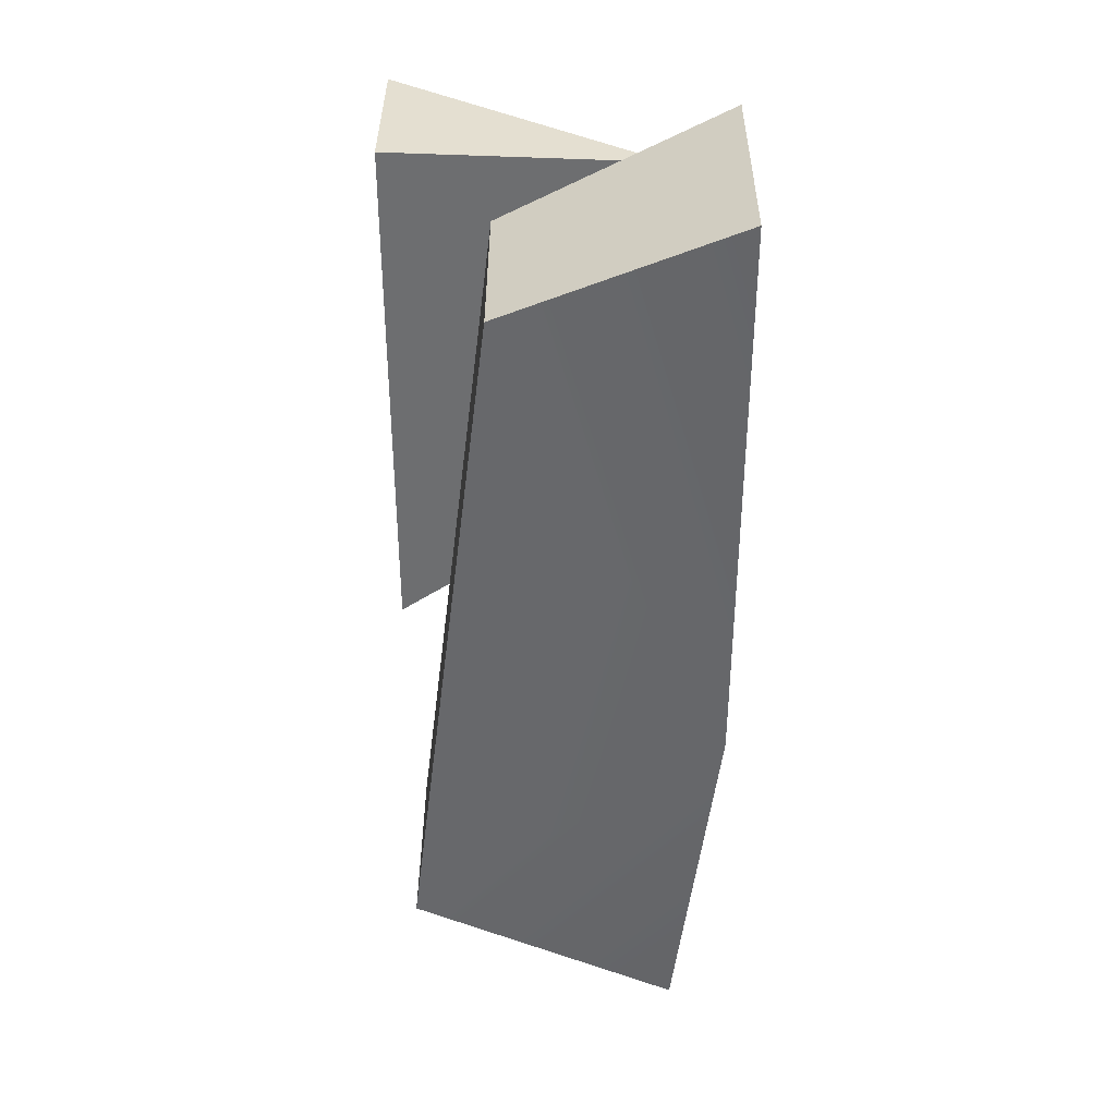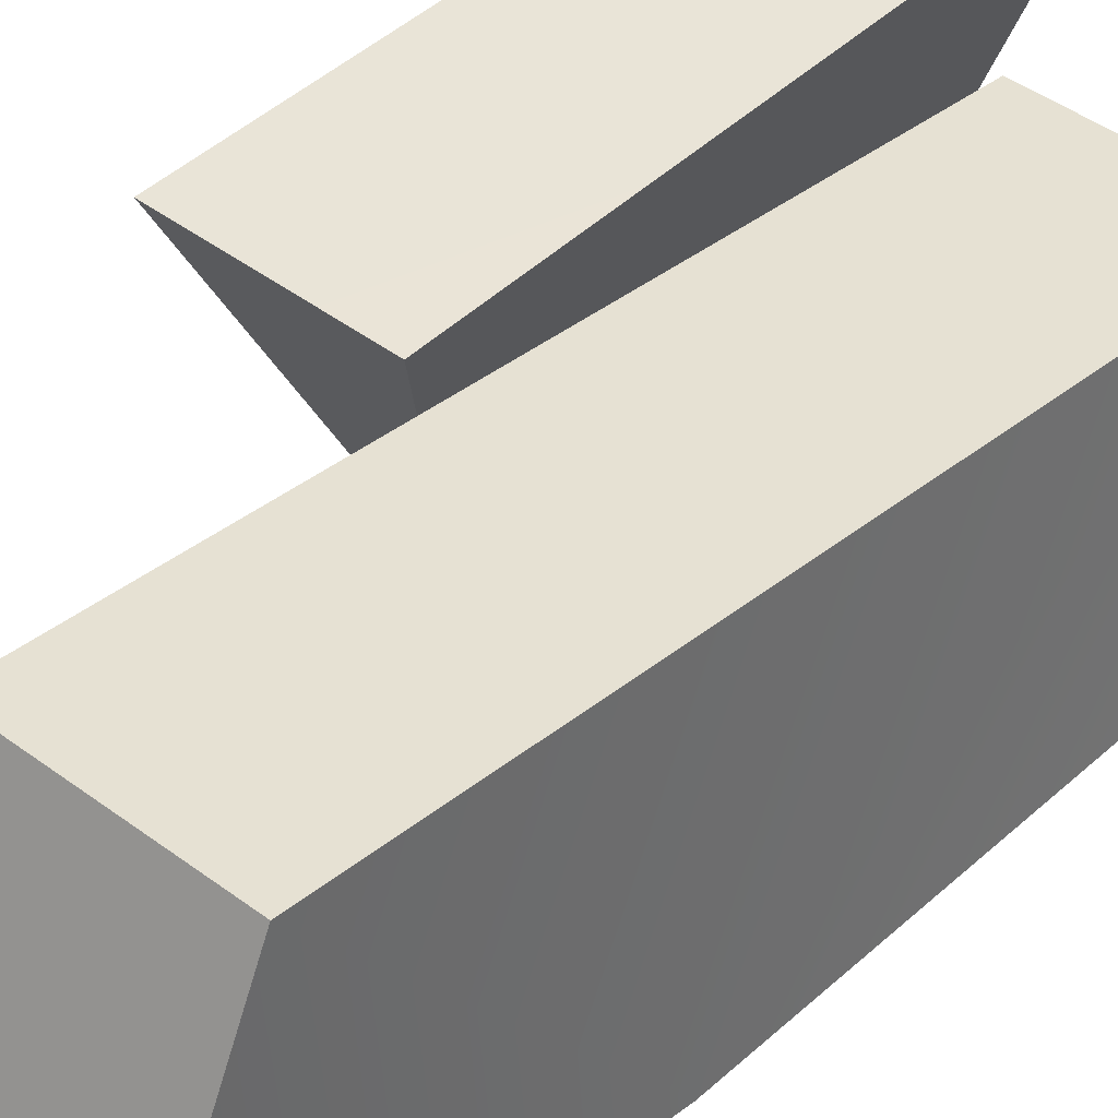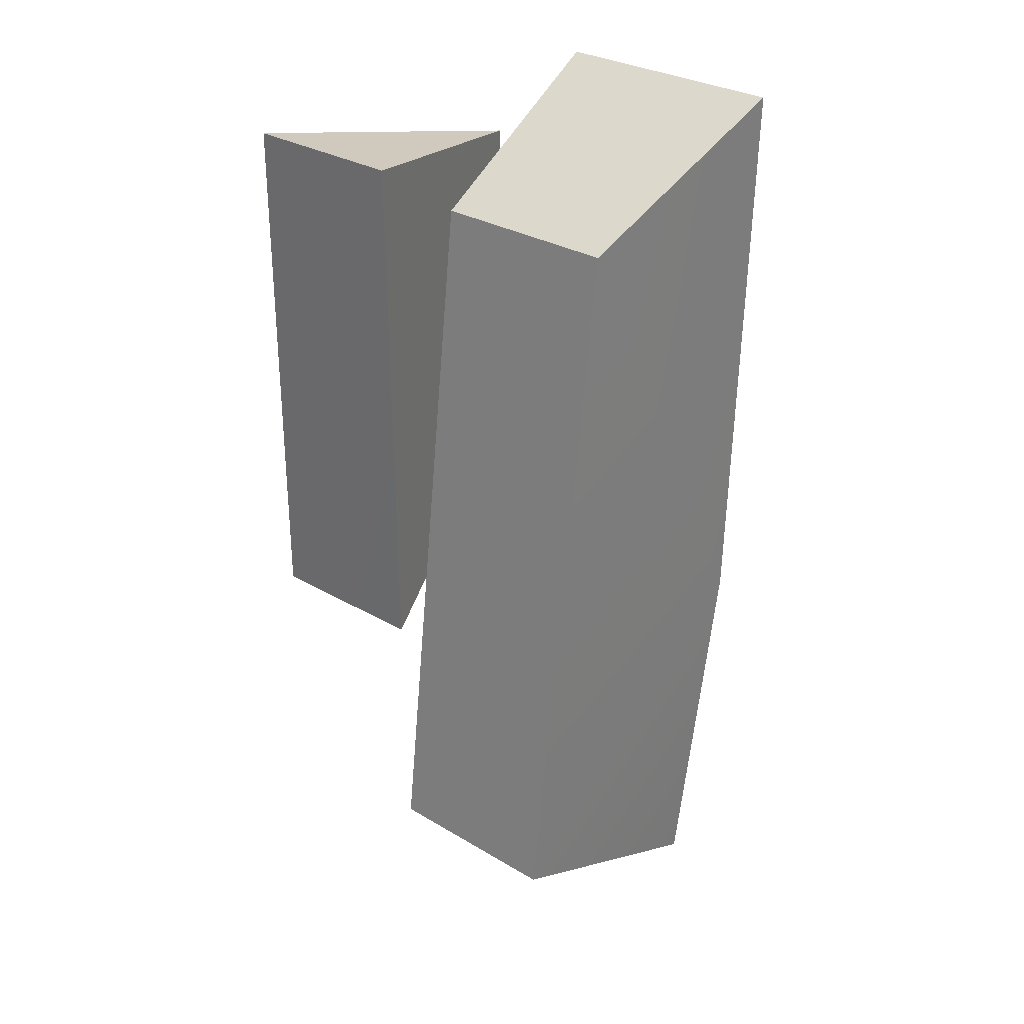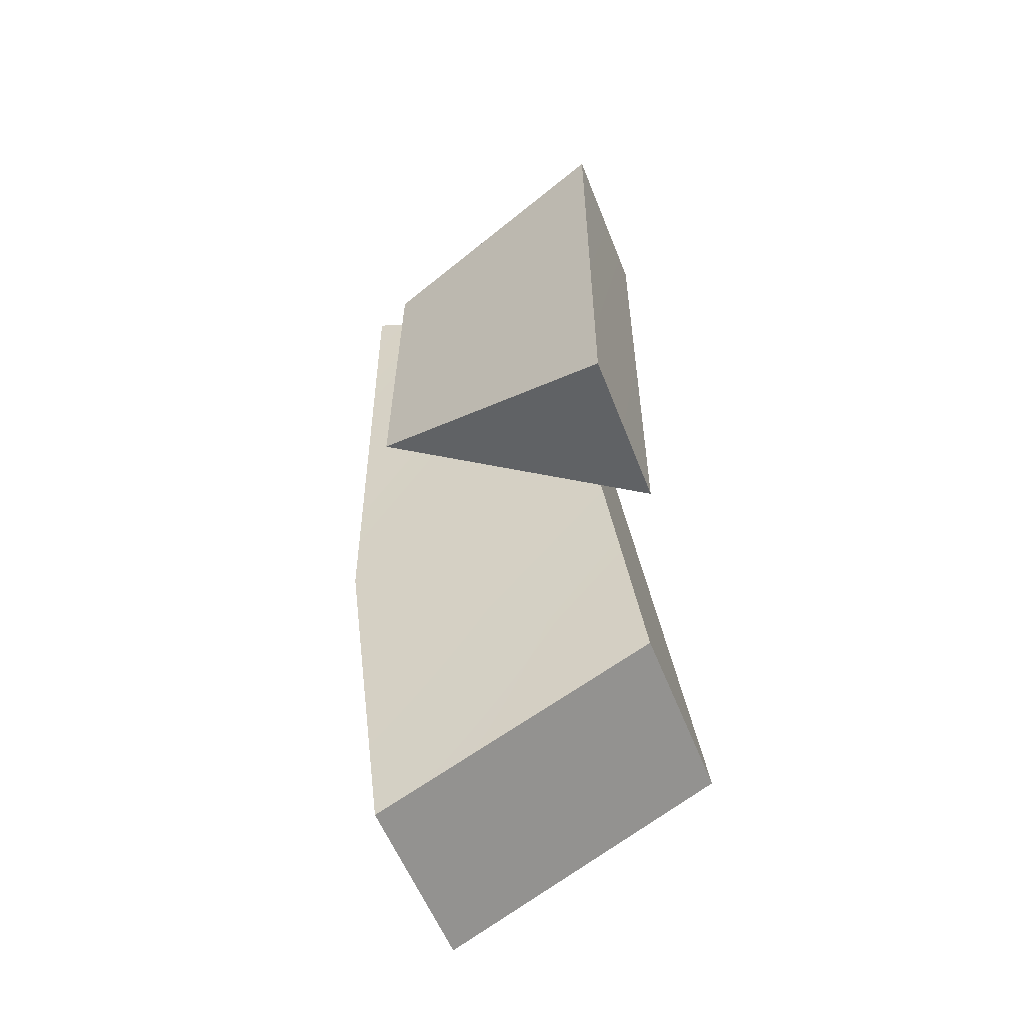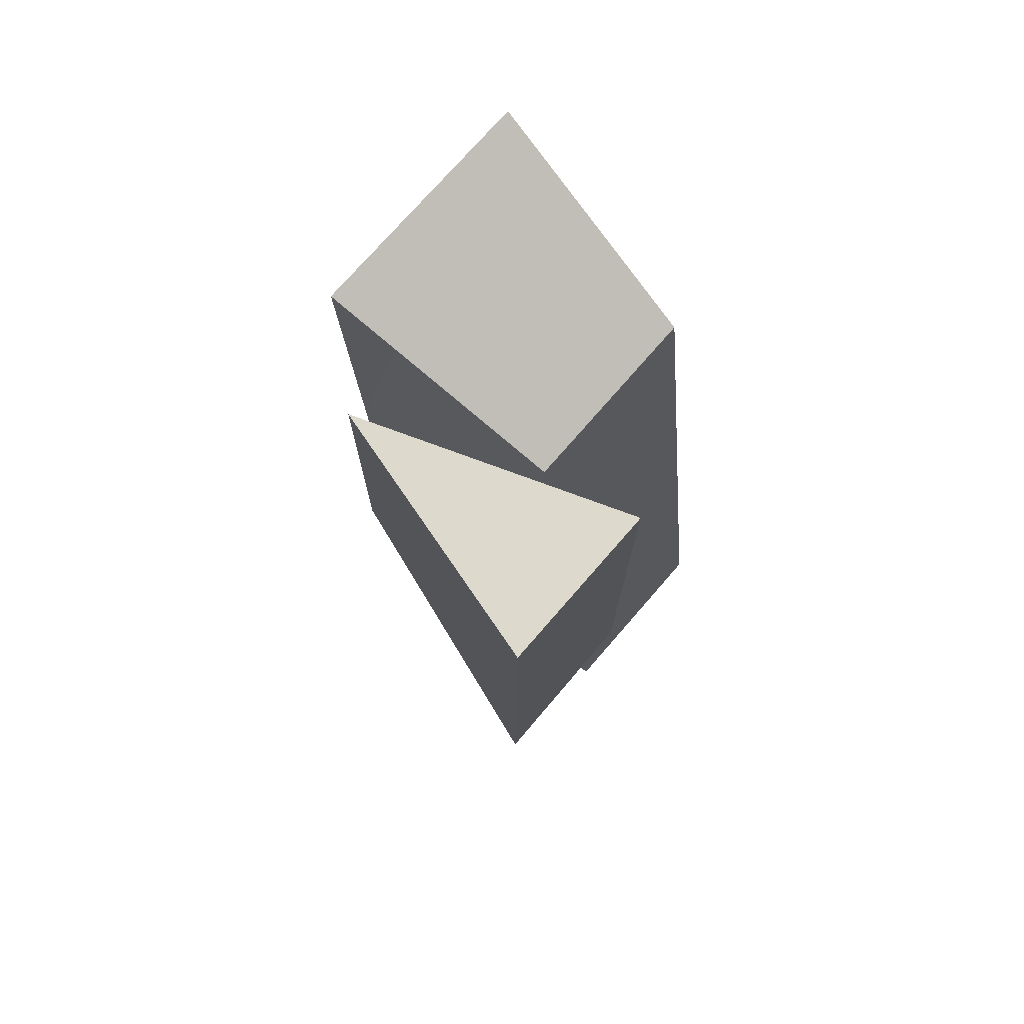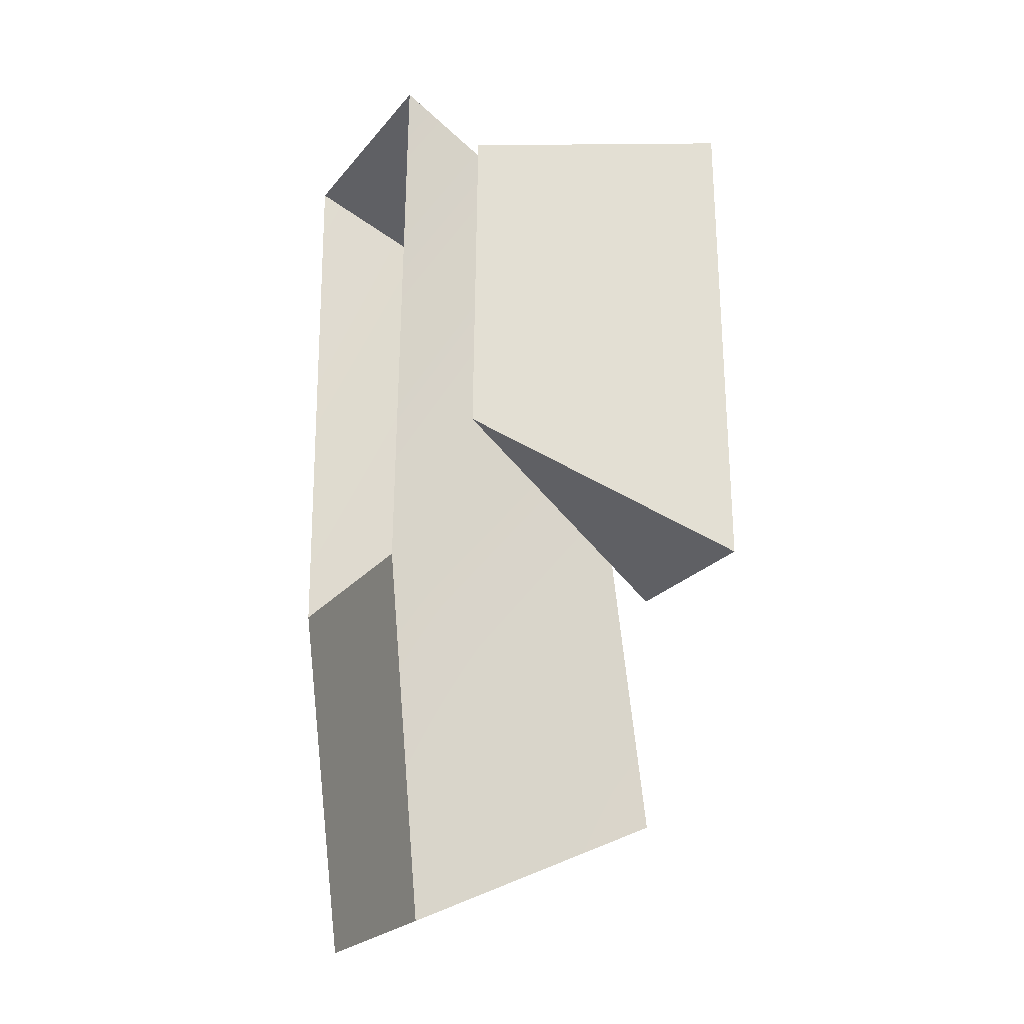
<metadata>
{"format":"obj","ext":"obj","renderer":"f3d","projection":"perspective","resolution":1024,"background":"white","views":[{"elev":36.5,"azim":-89.7,"up":"+Z"},{"elev":43.0,"azim":-138.3,"up":"+Y"},{"elev":30.6,"azim":-139.4,"up":"+Z"},{"elev":-56.8,"azim":111.4,"up":"+Z"},{"elev":75.0,"azim":131.0,"up":"+Z"},{"elev":-24.2,"azim":60.4,"up":"+Z"}]}
</metadata>
<code>
g Hgn_PulsarCorvette_LOD2
v 4.212 4.789 4.154
v 1.685 4.789 4.154
v 3.037 0.6072 3.37
v 4.248 4.795 -3.929
v 4.212 4.789 4.154
v 3.041 0.542 -2.026
v 3.037 0.6072 3.37
v 3.041 0.542 -2.026
v 1.649 4.772 -3.929
v 4.248 4.795 -3.929
v 1.649 4.772 -3.929
v 1.685 4.789 4.154
v 4.248 4.795 -3.929
v 4.212 4.789 4.154
v 1.649 4.772 -3.929
v 3.041 0.542 -2.026
v 1.685 4.789 4.154
v 3.037 0.6072 3.37
v -1.302 -0.3419 -4.21
v -1.302 -0.3419 -4.21
v 0.3469 -0.3419 -4.21
v 1.996 -0.3419 -4.21
v 1.996 -0.3419 -4.21
v 1.996 -0.3419 -4.21
v 1.996 -0.3419 -4.21
v 2.183 -0.3419 4.656
v -1.302 -0.3419 -4.21
v -1.489 -0.3419 4.656
v -1.302 -0.3419 -4.21
v 1.801 4.544 -8.023
v -1.091 4.544 -8.023
v 1.79 3.192 3.035
v -1.1 3.188 3.034
v 1.801 0.3218 -9.99
v -1.091 0.3218 -9.99
v 1.801 4.544 -8.023
v -1.091 4.544 -8.023
v -1.489 -0.3419 4.656
v -1.1 3.188 3.034
v -1.302 -0.3419 -4.21
v -1.091 4.544 -8.023
v -1.091 0.3218 -9.99
v -1.489 -0.3419 4.656
v 2.183 -0.3419 4.656
v -1.1 3.188 3.034
v 1.79 3.192 3.035
v 2.183 -0.3419 4.656
v 1.996 -0.3419 -4.21
v 1.79 3.192 3.035
v 1.801 4.544 -8.023
v 1.801 0.3218 -9.99
v 1.996 -0.3419 -4.21
v -1.302 -0.3419 -4.21
v 1.801 0.3218 -9.99
v -1.091 0.3218 -9.99
f 1 2 3
f 4 5 6
f 5 7 6
f 8 9 10
f 11 12 13
f 12 14 13
f 15 16 17
f 16 18 17
f 19 20 21
f 22 21 23
f 20 23 21
f 24 25 26
f 27 28 29
f 30 31 32
f 32 31 33
f 34 35 36
f 35 37 36
f 38 39 40
f 39 41 40
f 41 42 40
f 43 44 45
f 45 44 46
f 47 48 49
f 49 48 50
f 50 48 51
f 52 53 54
f 54 53 55

</code>
